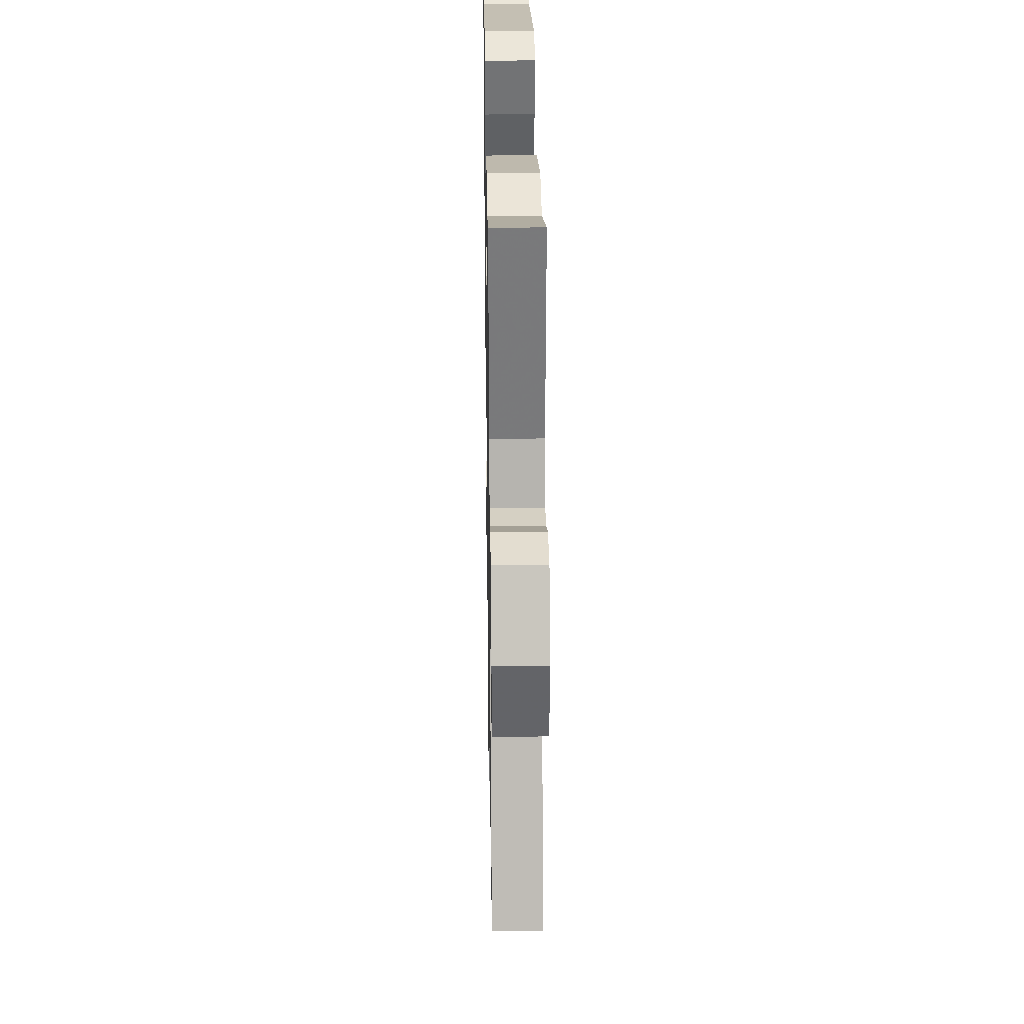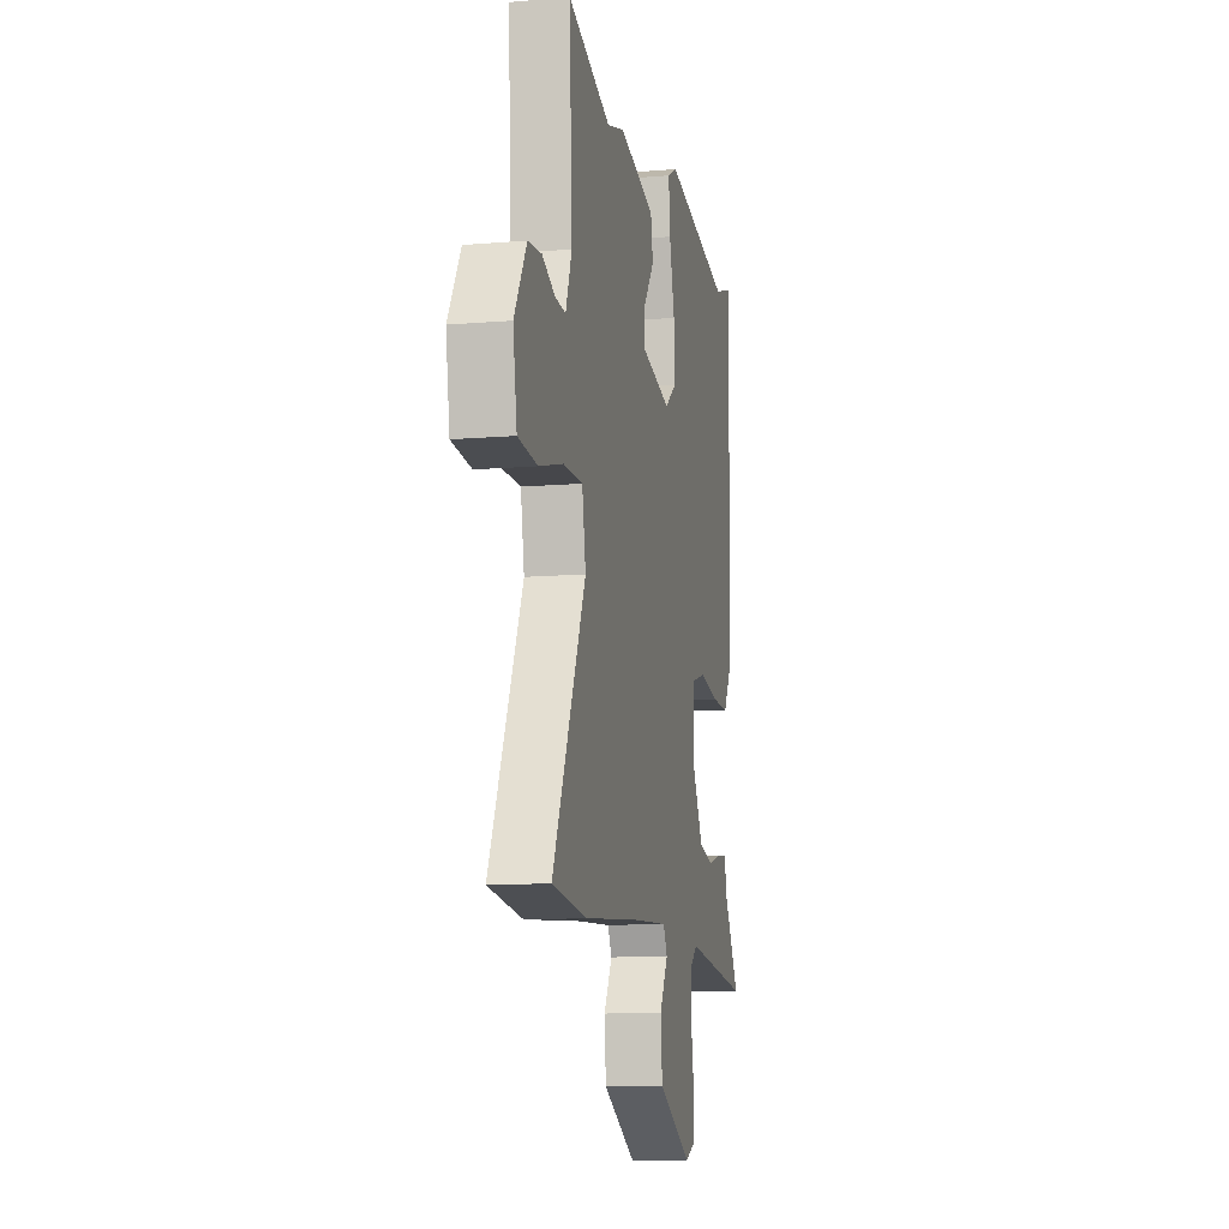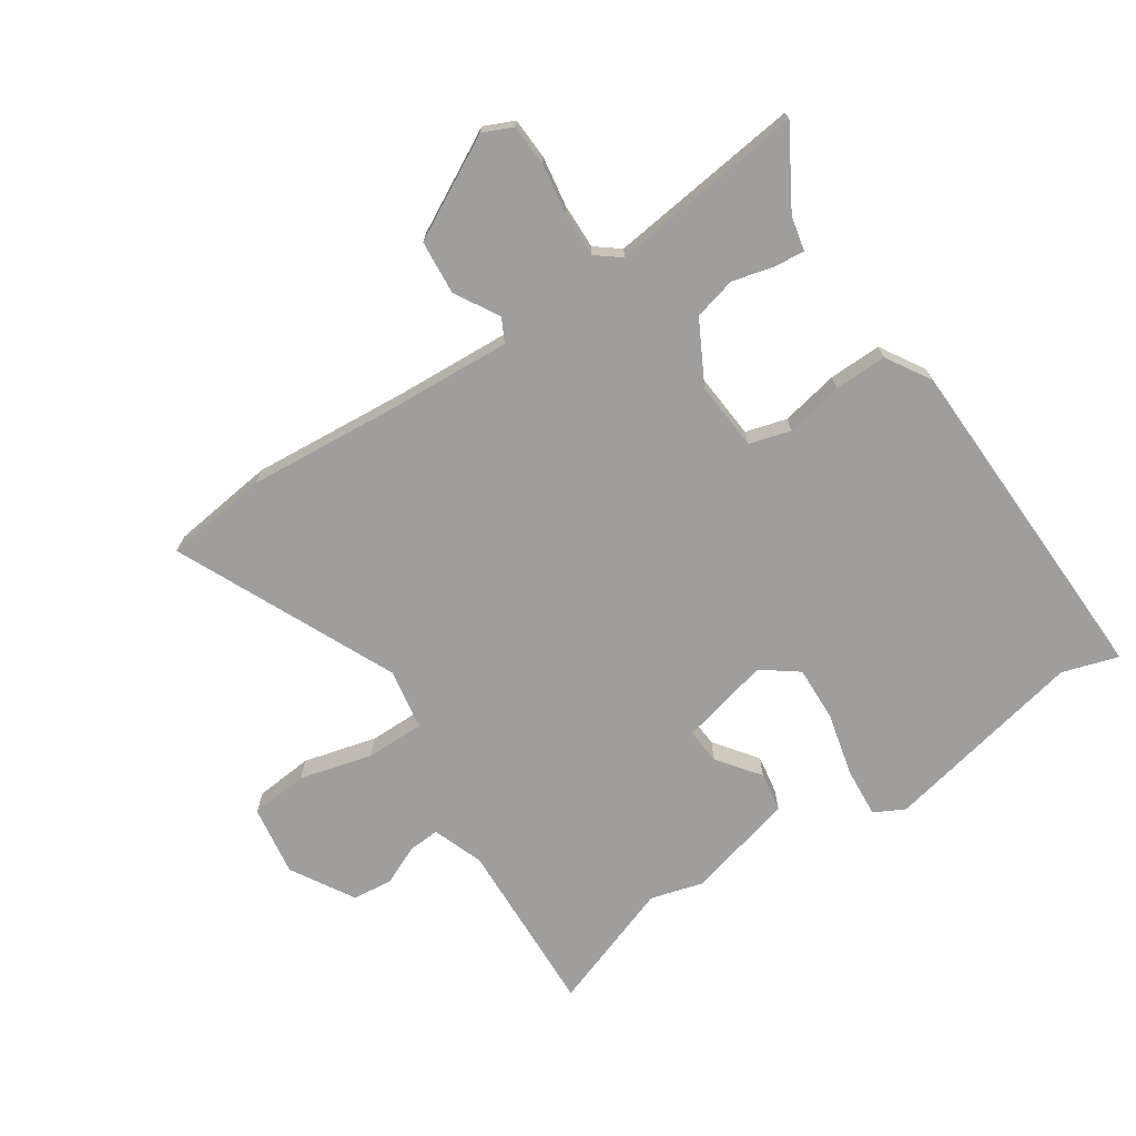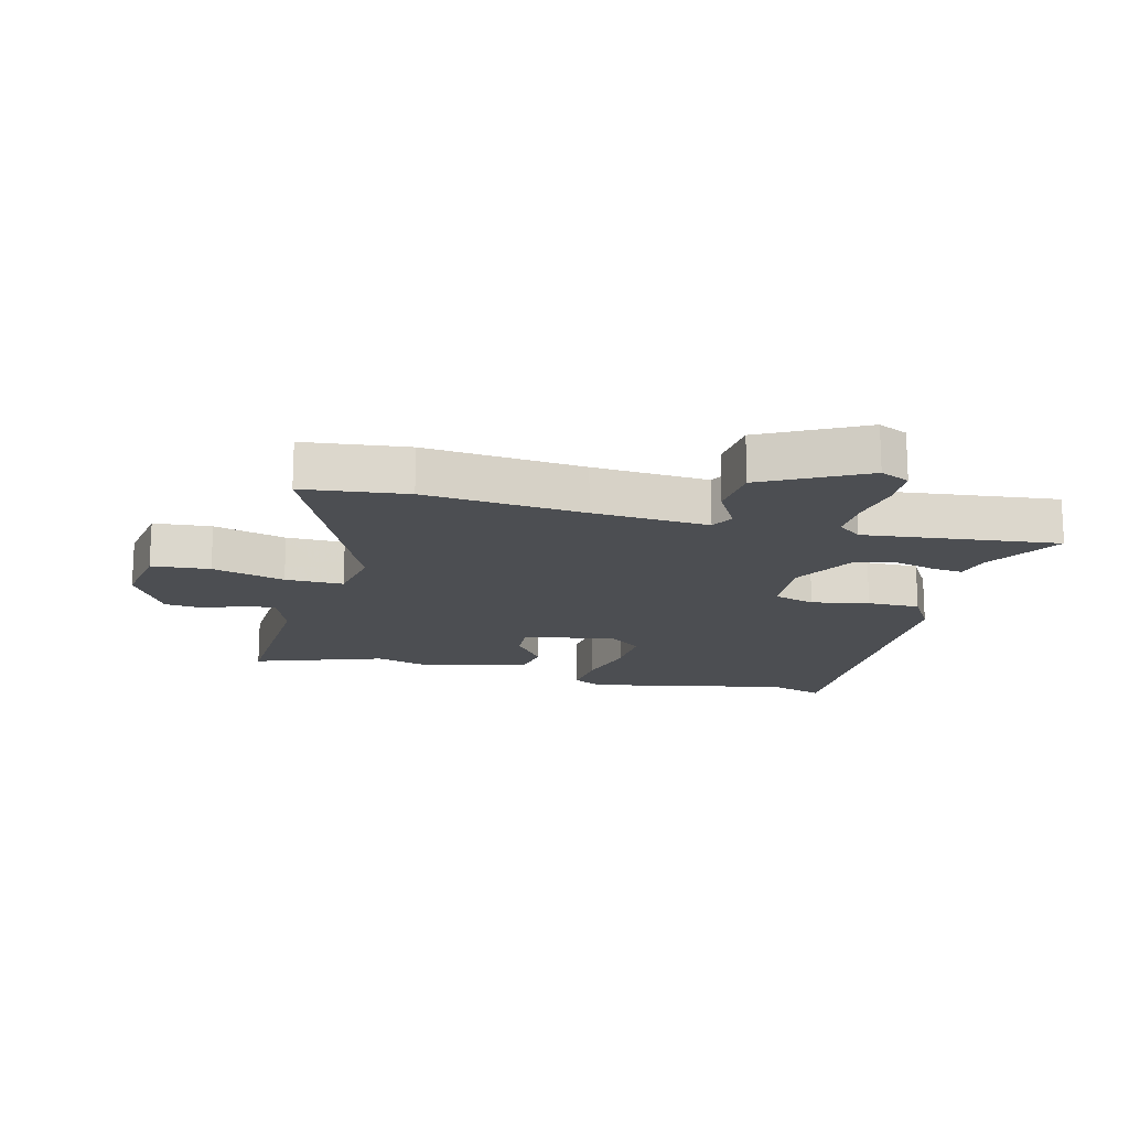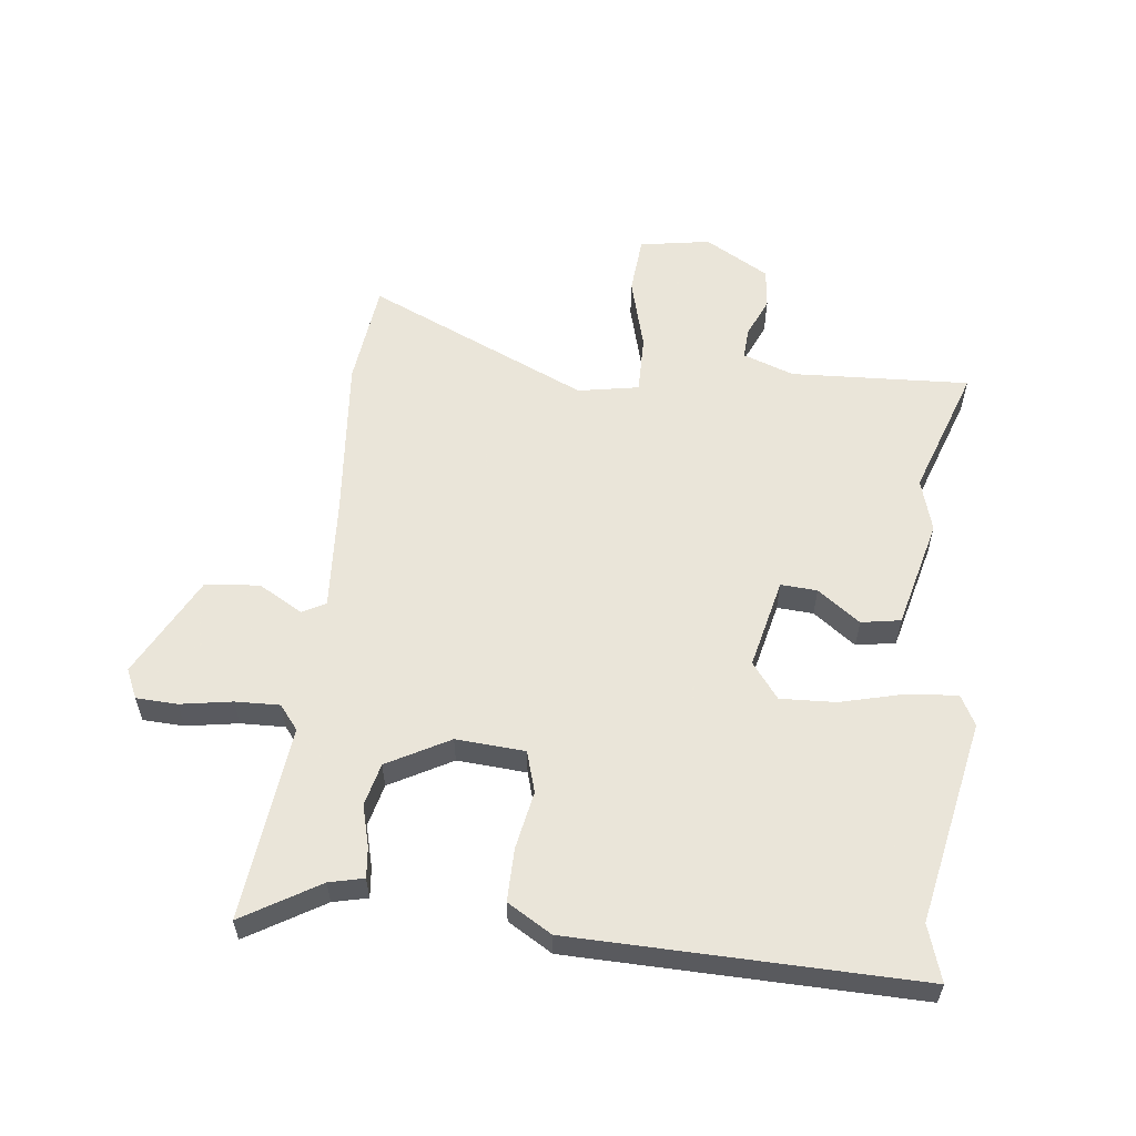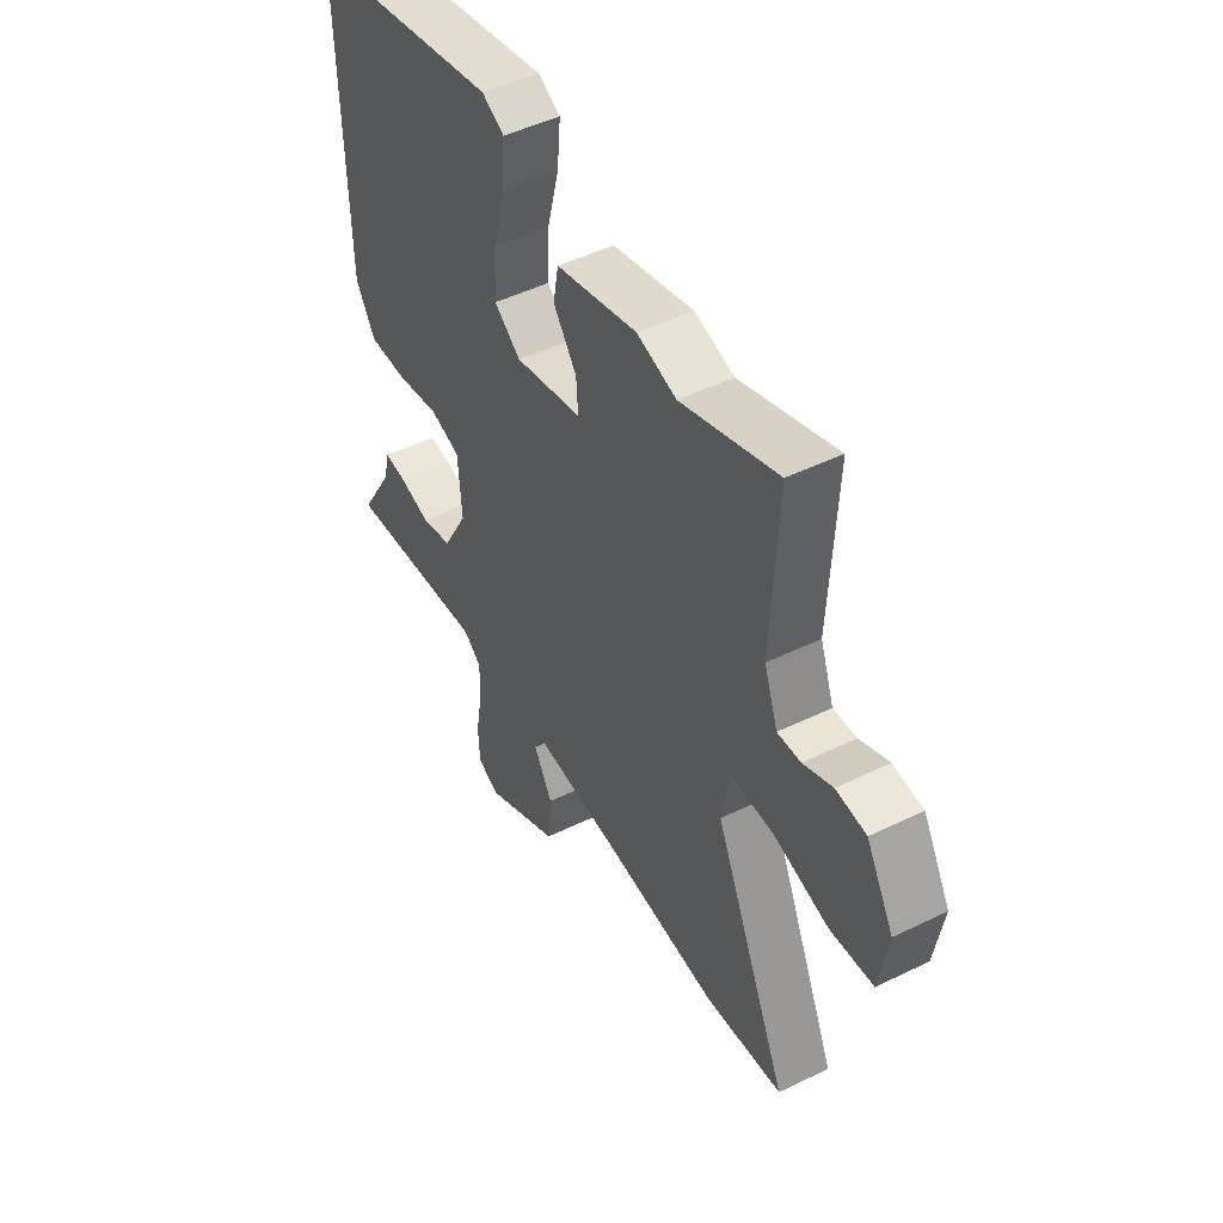
<metadata>
{"format":"obj","ext":"obj","renderer":"f3d","projection":"perspective","resolution":1024,"background":"white","views":[{"elev":29.4,"azim":89.1,"up":"+Z"},{"elev":-11.3,"azim":101.7,"up":"+Z"},{"elev":-71.0,"azim":-145.9,"up":"+Y"},{"elev":-16.5,"azim":165.7,"up":"+Y"},{"elev":57.7,"azim":-83.5,"up":"+Y"},{"elev":48.2,"azim":61.3,"up":"+Z"}]}
</metadata>
<code>
v 0.626 0.07 -0.485
v 0.456 0.07 -0.505
v 0.196 0.07 -0.482
v 0.007 0.07 -0.47
v -0.013 0.07 -0.508
v 0.028 0.07 -0.58
v 0.02 0.07 -0.668
v -0.145 0.07 -0.754
v -0.193 0.07 -0.732
v -0.196 0.07 -0.665
v -0.182 0.07 -0.581
v -0.18 0.07 -0.509
v -0.219 0.07 -0.478
v -0.536 0.07 -0.514
v -0.462 0.07 -0.39
v -0.449 0.07 -0.334
v -0.4 0.07 -0.339
v -0.332 0.07 -0.357
v -0.263 0.07 -0.34
v -0.208 0.07 -0.239
v -0.216 0.07 -0.127
v -0.283 0.07 -0.107
v -0.377 0.07 -0.125
v -0.463 0.07 -0.126
v -0.506 0.07 -0.054
v -0.518 0.07 0.506
v -0.427 0.07 0.477
v -0.095 0.07 0.544
v -0.046 0.07 0.518
v -0.053 0.07 0.436
v -0.079 0.07 0.333
v -0.083 0.07 0.243
v -0.025 0.07 0.199
v 0.122 0.07 0.233
v 0.118 0.07 0.292
v 0.067 0.07 0.361
v 0.078 0.07 0.425
v 0.256 0.07 0.47
v 0.342 0.07 0.445
v 0.553 0.07 0.518
v 0.539 0.07 0.227
v 0.569 0.07 0.144
v 0.62 0.07 0.147
v 0.684 0.07 0.175
v 0.75 0.07 0.168
v 0.81 0.07 0.064
v 0.791 0.07 -0.051
v 0.696 0.07 -0.059
v 0.577 0.07 -0.027
v 0.482 0.07 -0.026
v 0.464 0.07 -0.125
v 0.626 0 -0.485
v 0.456 0 -0.505
v 0.196 0 -0.482
v 0.007 0 -0.47
v -0.013 0 -0.508
v 0.028 0 -0.58
v 0.02 0 -0.668
v -0.145 0 -0.754
v -0.193 0 -0.732
v -0.196 0 -0.665
v -0.182 0 -0.581
v -0.18 0 -0.509
v -0.219 0 -0.478
v -0.536 0 -0.514
v -0.462 0 -0.39
v -0.449 0 -0.334
v -0.4 0 -0.339
v -0.332 0 -0.357
v -0.263 0 -0.34
v -0.208 0 -0.239
v -0.216 0 -0.127
v -0.283 0 -0.107
v -0.377 0 -0.125
v -0.463 0 -0.126
v -0.506 0 -0.054
v -0.518 0 0.506
v -0.427 0 0.477
v -0.095 0 0.544
v -0.046 0 0.518
v -0.053 0 0.436
v -0.079 0 0.333
v -0.083 0 0.243
v -0.025 0 0.199
v 0.122 0 0.233
v 0.118 0 0.292
v 0.067 0 0.361
v 0.078 0 0.425
v 0.256 0 0.47
v 0.342 0 0.445
v 0.553 0 0.518
v 0.539 0 0.227
v 0.569 0 0.144
v 0.62 0 0.147
v 0.684 0 0.175
v 0.75 0 0.168
v 0.81 0 0.064
v 0.791 0 -0.051
v 0.696 0 -0.059
v 0.577 0 -0.027
v 0.482 0 -0.026
v 0.464 0 -0.125
f 46 47 48 49
f 46 49 50
f 43 44 45 46
f 42 43 46 50
f 41 42 50
f 39 40 41 50
f 38 39 50 51
f 35 36 37 38
f 34 35 38 51
f 28 29 30 31
f 27 28 31 32
f 26 27 32 33
f 22 23 24 25
f 22 25 26 33
f 15 16 17 18
f 13 14 15 18
f 12 13 18 19
f 8 9 10 11
f 8 11 12
f 5 6 7 8
f 4 5 8 12
f 51 1 2 3
f 51 3 4
f 21 22 33 34
f 20 21 34 51
f 19 20 51
f 4 12 19 51
f 100 99 98 97
f 101 100 97
f 97 96 95 94
f 101 97 94 93
f 101 93 92
f 101 92 91 90
f 102 101 90 89
f 89 88 87 86
f 102 89 86 85
f 82 81 80 79
f 83 82 79 78
f 84 83 78 77
f 76 75 74 73
f 84 77 76 73
f 69 68 67 66
f 69 66 65 64
f 70 69 64 63
f 62 61 60 59
f 63 62 59
f 59 58 57 56
f 63 59 56 55
f 54 53 52 102
f 55 54 102
f 85 84 73 72
f 102 85 72 71
f 102 71 70
f 102 70 63 55
f 1 52 53 2
f 2 53 54 3
f 3 54 55 4
f 4 55 56 5
f 5 56 57 6
f 6 57 58 7
f 7 58 59 8
f 8 59 60 9
f 9 60 61 10
f 10 61 62 11
f 11 62 63 12
f 12 63 64 13
f 13 64 65 14
f 14 65 66 15
f 15 66 67 16
f 16 67 68 17
f 17 68 69 18
f 18 69 70 19
f 19 70 71 20
f 20 71 72 21
f 21 72 73 22
f 22 73 74 23
f 23 74 75 24
f 24 75 76 25
f 25 76 77 26
f 26 77 78 27
f 27 78 79 28
f 28 79 80 29
f 29 80 81 30
f 30 81 82 31
f 31 82 83 32
f 32 83 84 33
f 33 84 85 34
f 34 85 86 35
f 35 86 87 36
f 36 87 88 37
f 37 88 89 38
f 38 89 90 39
f 39 90 91 40
f 40 91 92 41
f 41 92 93 42
f 42 93 94 43
f 43 94 95 44
f 44 95 96 45
f 45 96 97 46
f 46 97 98 47
f 47 98 99 48
f 48 99 100 49
f 49 100 101 50
f 50 101 102 51
f 51 102 52 1

</code>
